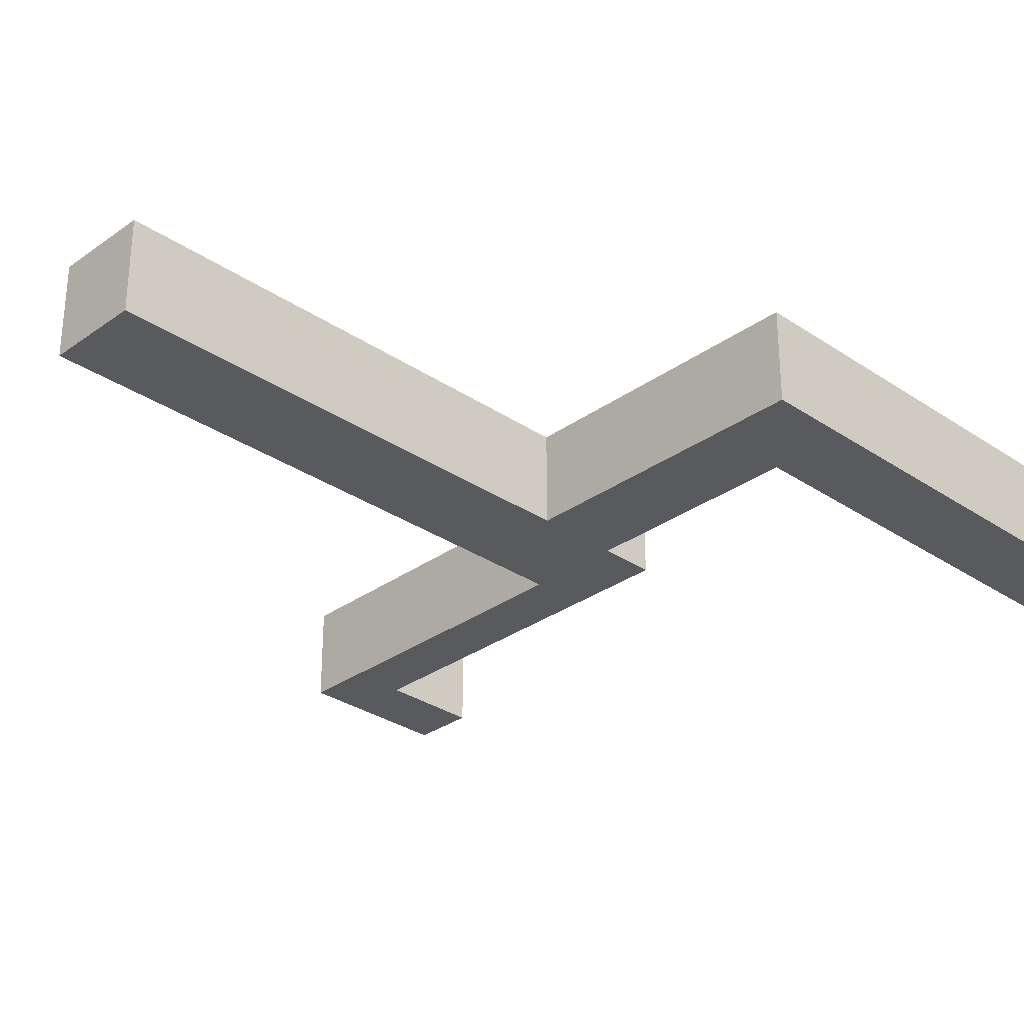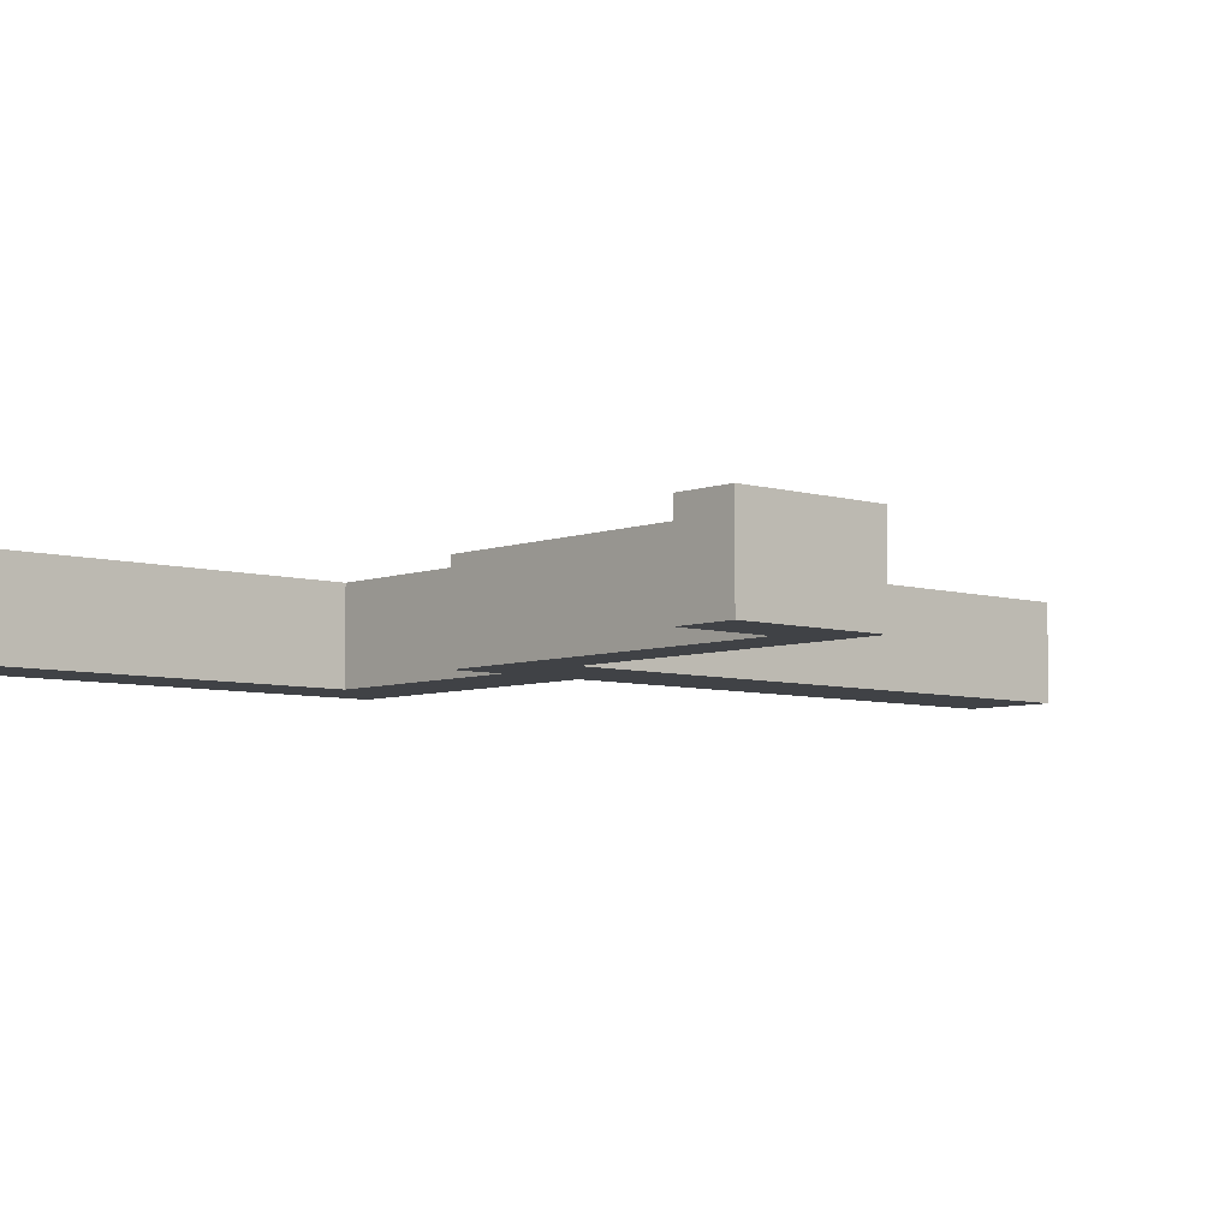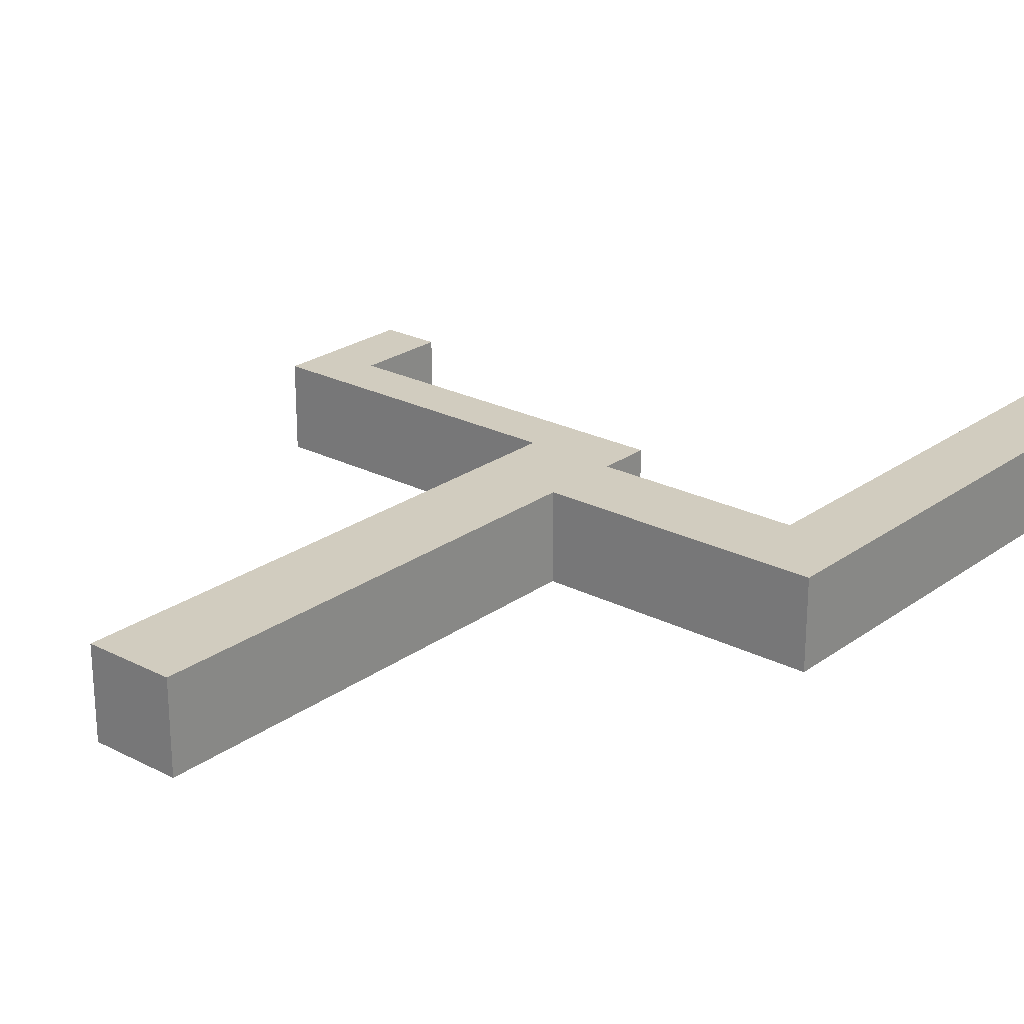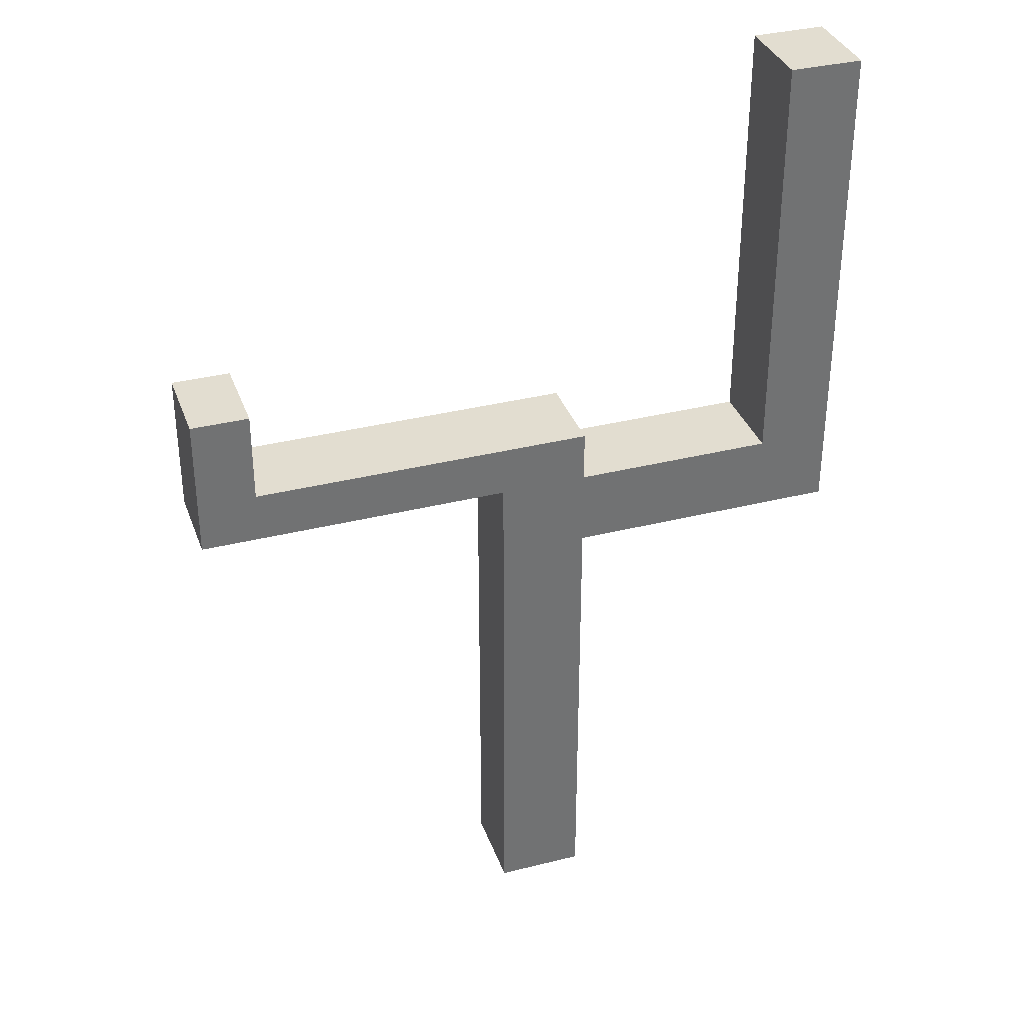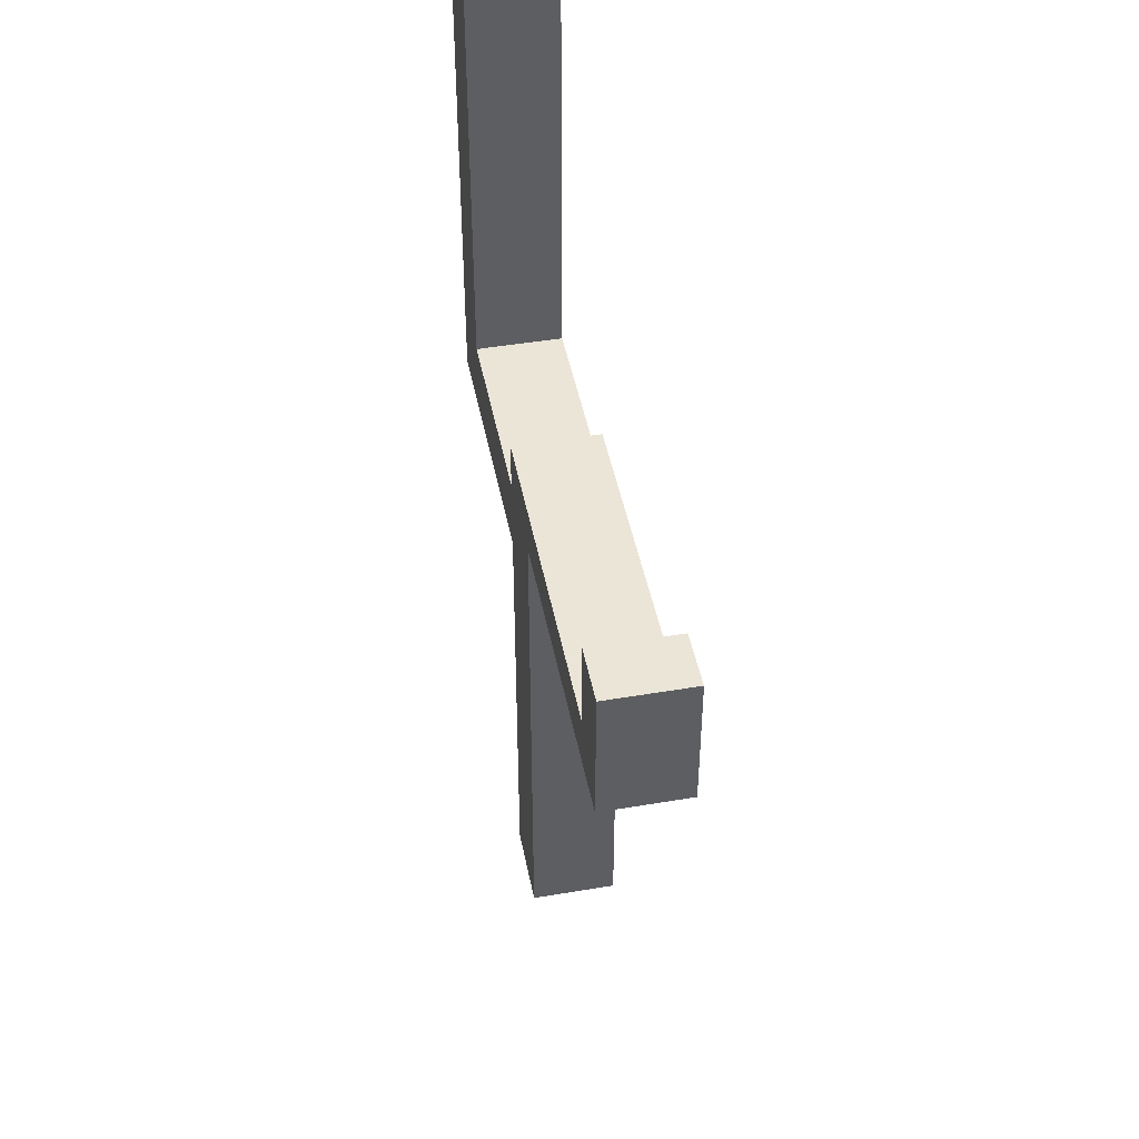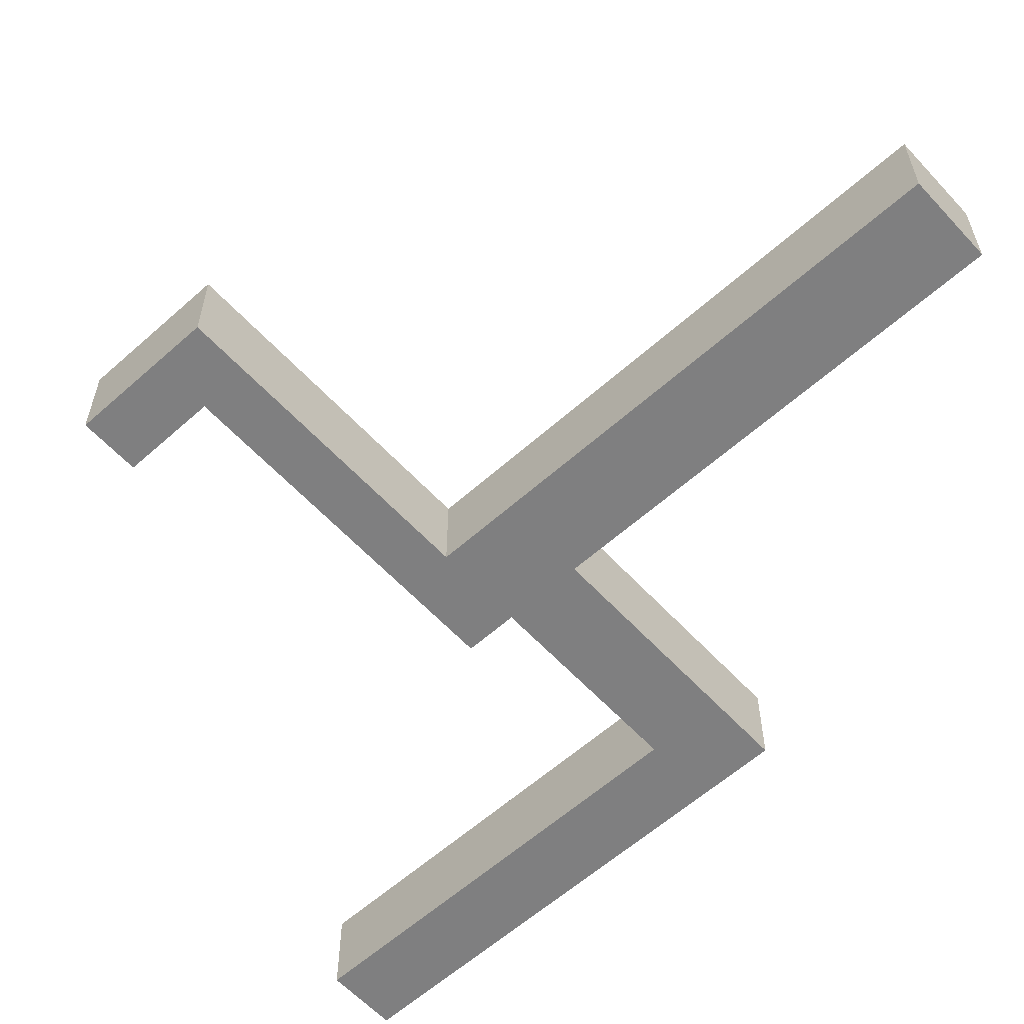
<metadata>
{"format":"obj","ext":"obj","renderer":"f3d","projection":"perspective","resolution":1024,"background":"white","views":[{"elev":-30.7,"azim":45.8,"up":"+Z"},{"elev":-6.1,"azim":-131.9,"up":"+Z"},{"elev":24.0,"azim":40.3,"up":"+Z"},{"elev":35.1,"azim":-18.5,"up":"+Y"},{"elev":46.0,"azim":-101.0,"up":"+Y"},{"elev":-59.9,"azim":-47.6,"up":"+Z"}]}
</metadata>
<code>
o Cube.003
v -2.399 -0.8523 1.742
v -2.399 15.41 1.742
v -2.399 -0.8523 -0.8996
v -2.399 15.41 -0.8996
v 0.2424 -0.8523 1.742
v 0.2424 15.41 1.742
v 0.2424 -0.8523 -0.8996
v 0.2424 15.41 -0.8996
v -2.399 13.08 1.742
v -2.399 13.08 -0.8996
v 0.2424 13.08 -0.8996
v 0.2424 13.08 1.742
v 8.478 15.41 -0.8996
v 8.478 15.41 1.742
v 8.478 13.08 -0.8996
v 8.478 13.08 1.742
v -2.399 16.95 1.742
v -2.399 16.95 -0.8996
v 0.2424 16.95 -0.8996
v 0.2424 16.95 1.742
v -11.83 15.41 1.742
v -11.83 15.41 -0.8996
v -11.83 16.95 1.742
v -11.83 16.95 -0.8996
v -10.09 16.95 -0.8996
v -10.09 16.95 1.742
v -10.09 15.41 1.742
v -10.09 15.41 -0.8996
v 6.303 15.41 1.742
v 6.303 15.41 -0.8996
v 6.303 13.08 -0.8996
v 6.303 13.08 1.742
v 8.478 28.13 -0.8996
v 8.478 28.13 1.742
v 6.303 28.13 1.742
v 6.303 28.13 -0.8996
v -11.83 19.68 1.742
v -11.83 19.68 -0.8996
v -10.09 19.68 -0.8996
v -10.09 19.68 1.742
f 9 2 4 10
f 10 4 8 11
f 30 29 35 36
f 12 6 2 9
f 3 7 5 1
f 6 8 19 20
f 5 12 9 1
f 7 11 12 5
f 3 10 11 7
f 1 9 10 3
f 15 13 14 16
f 32 31 15 16
f 29 32 16 14
f 31 30 13 15
f 19 18 17 20
f 24 23 37 38
f 2 6 20 17
f 8 4 18 19
f 22 21 23 24
f 28 27 21 22
f 25 28 22 24
f 27 26 23 21
f 2 17 26 27
f 18 4 28 25
f 4 2 27 28
f 17 18 25 26
f 11 8 30 31
f 6 12 32 29
f 12 11 31 32
f 8 6 29 30
f 36 35 34 33
f 29 14 34 35
f 14 13 33 34
f 13 30 36 33
f 40 39 38 37
f 25 24 38 39
f 26 25 39 40
f 23 26 40 37

</code>
